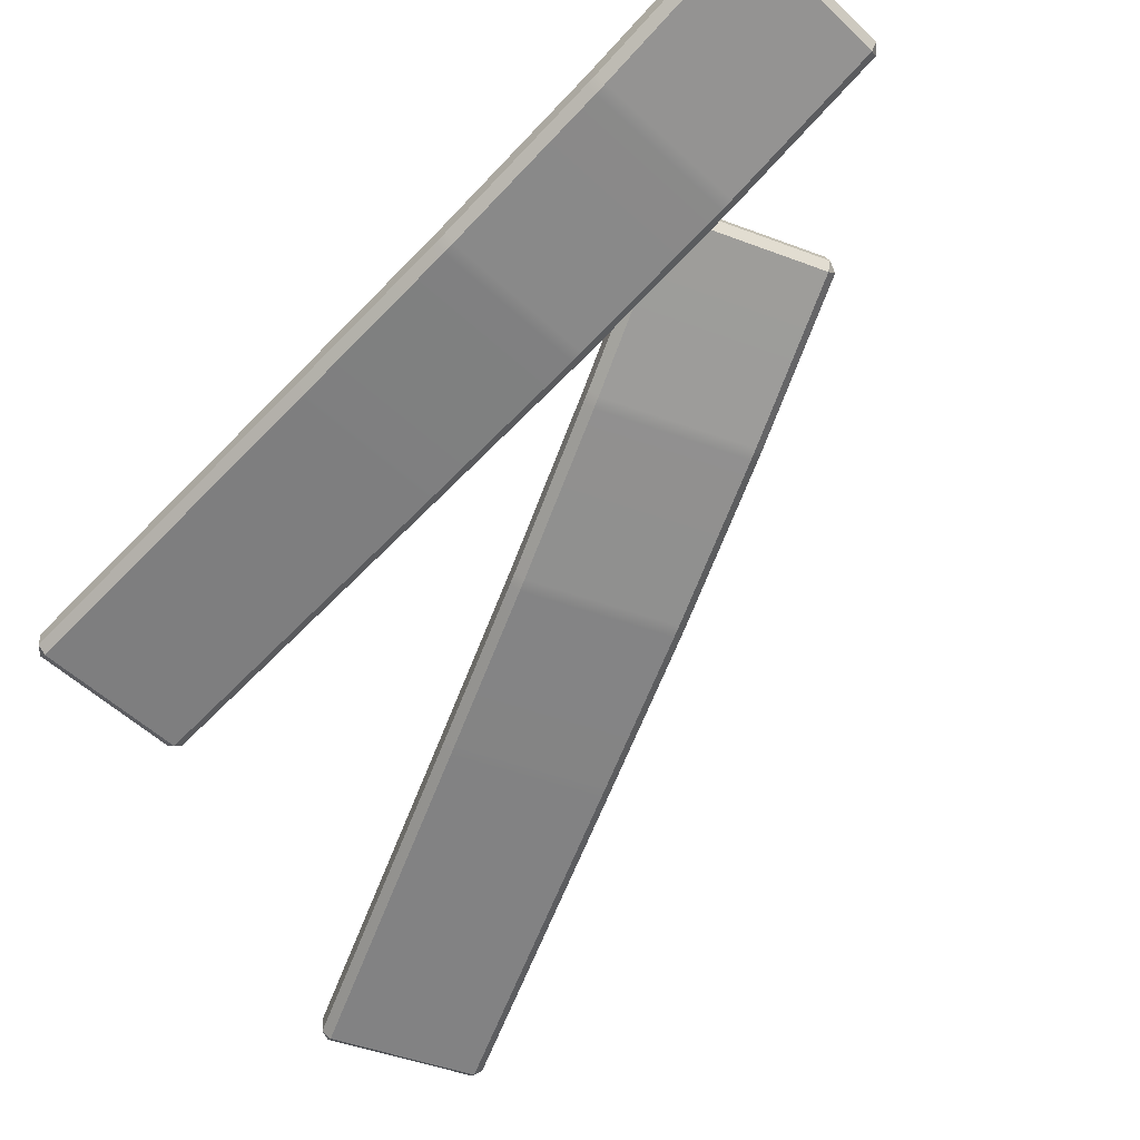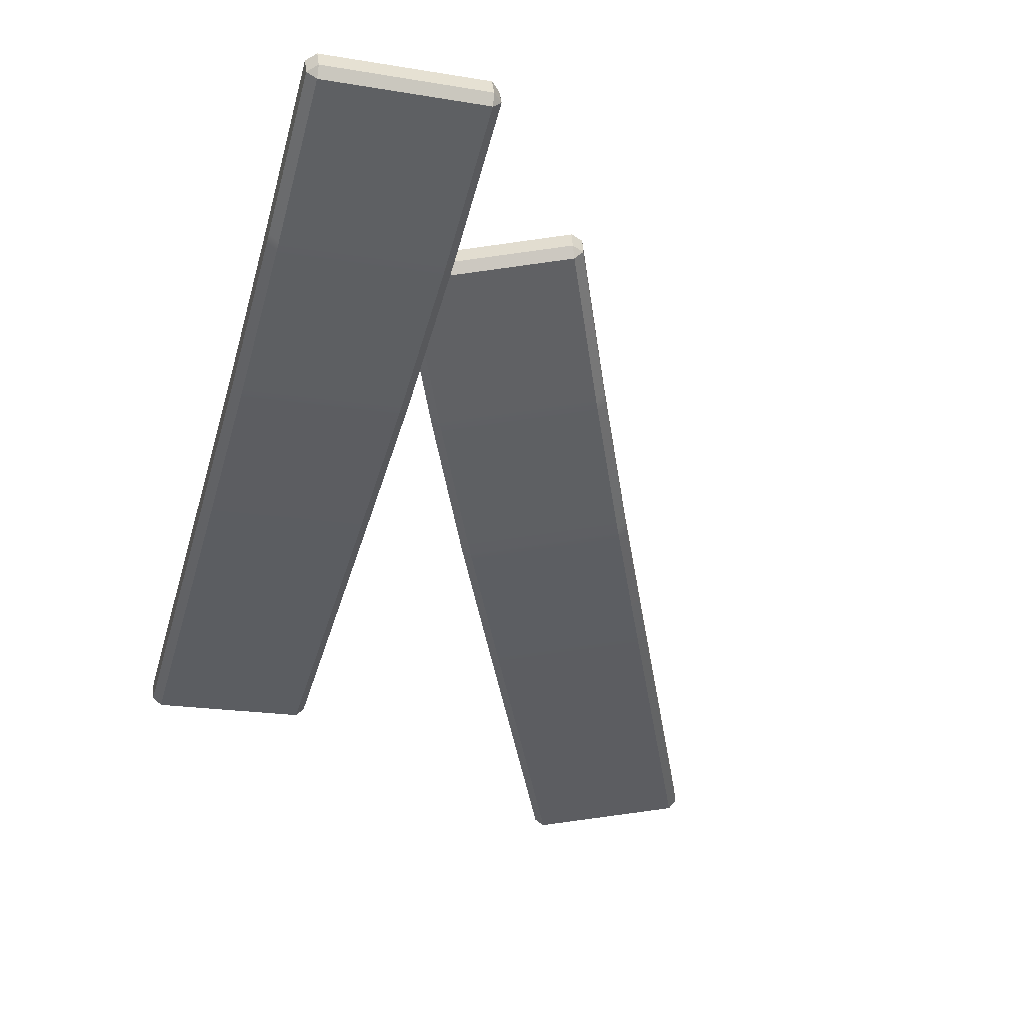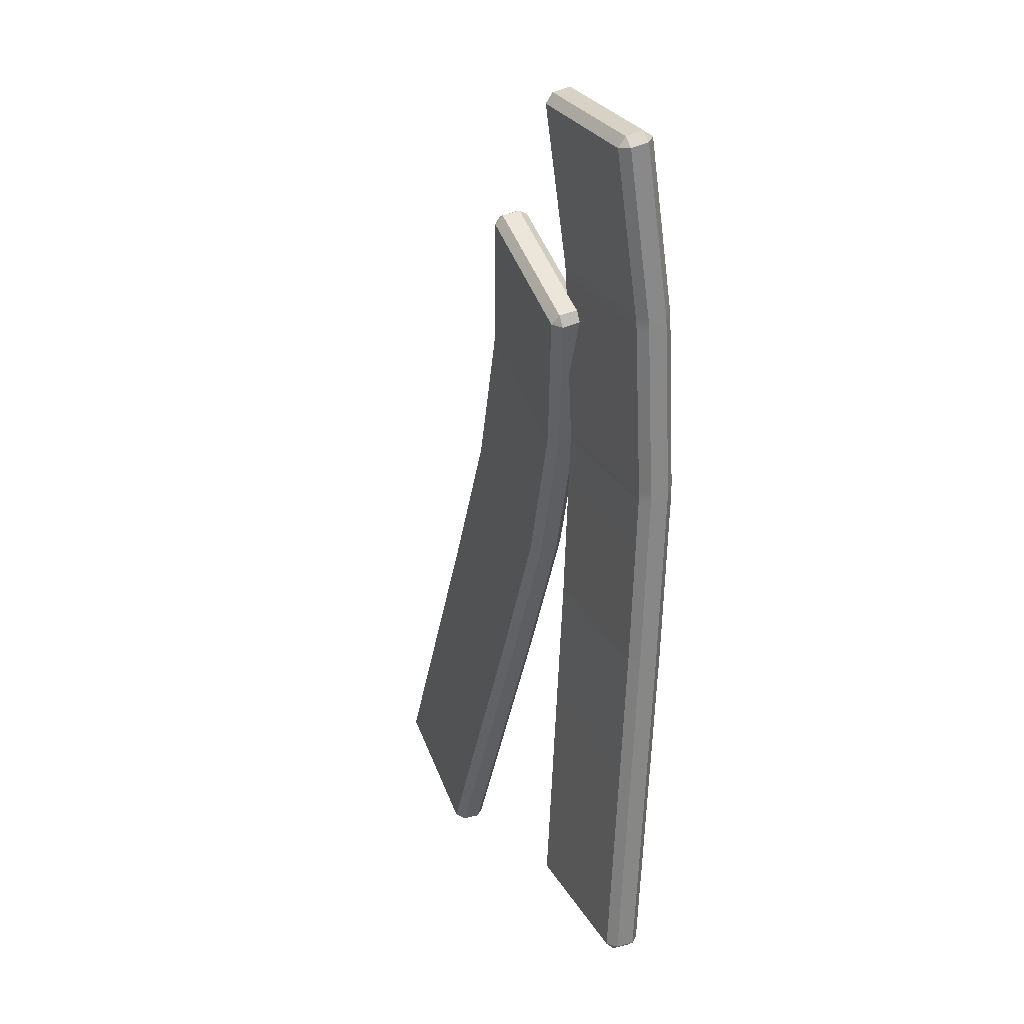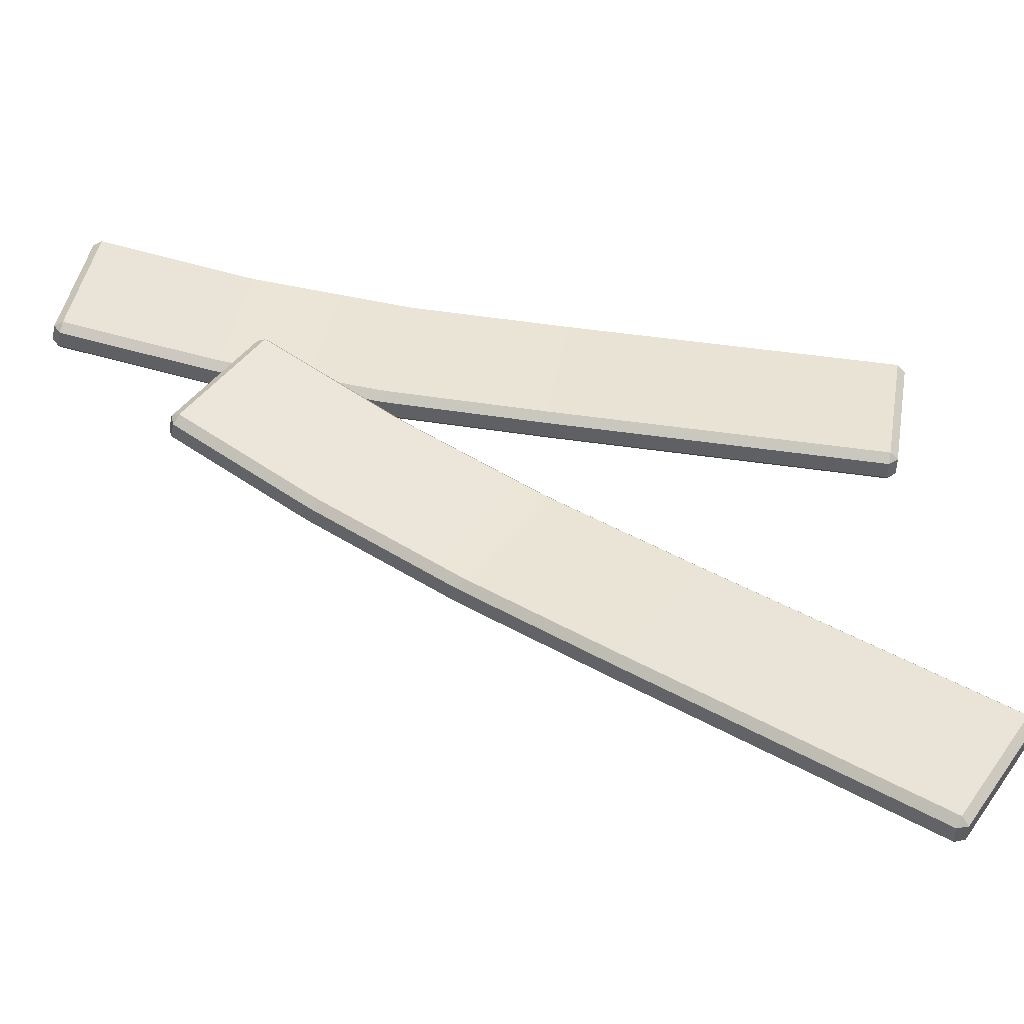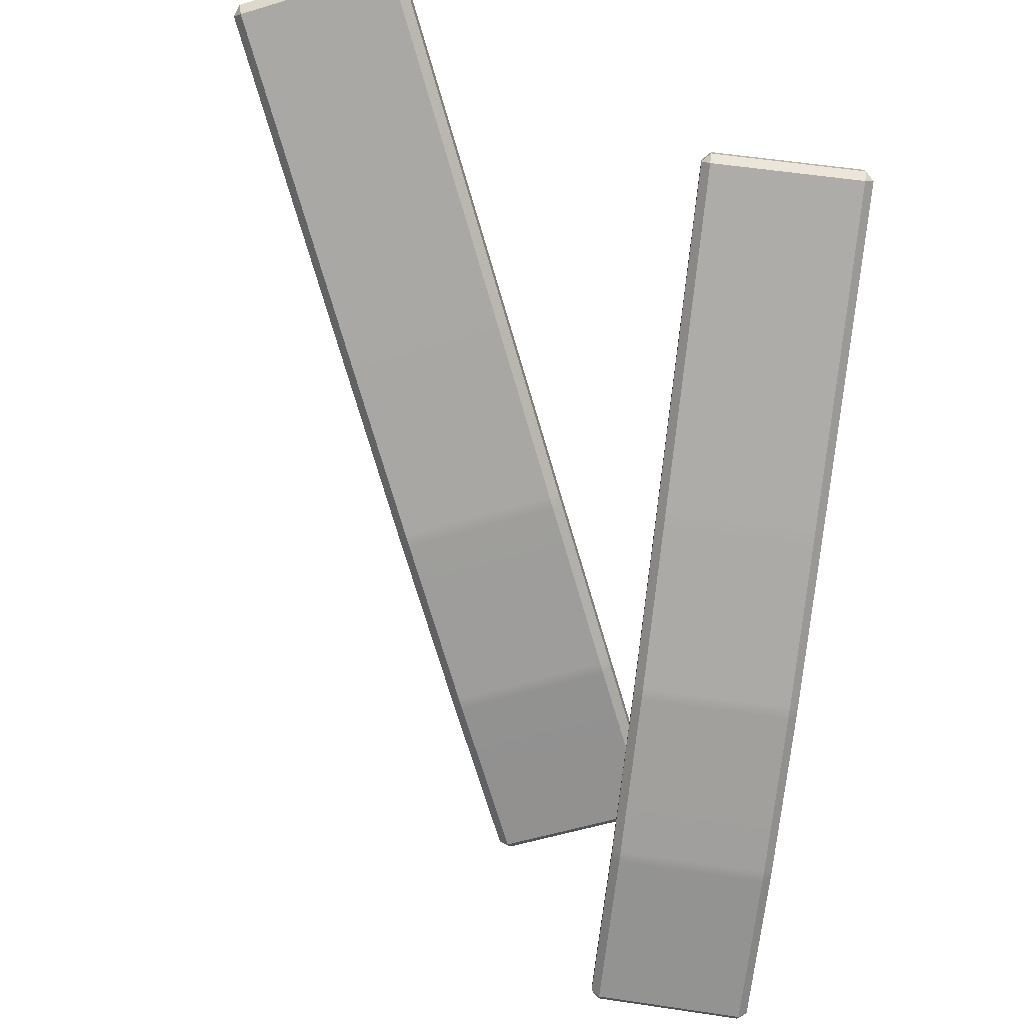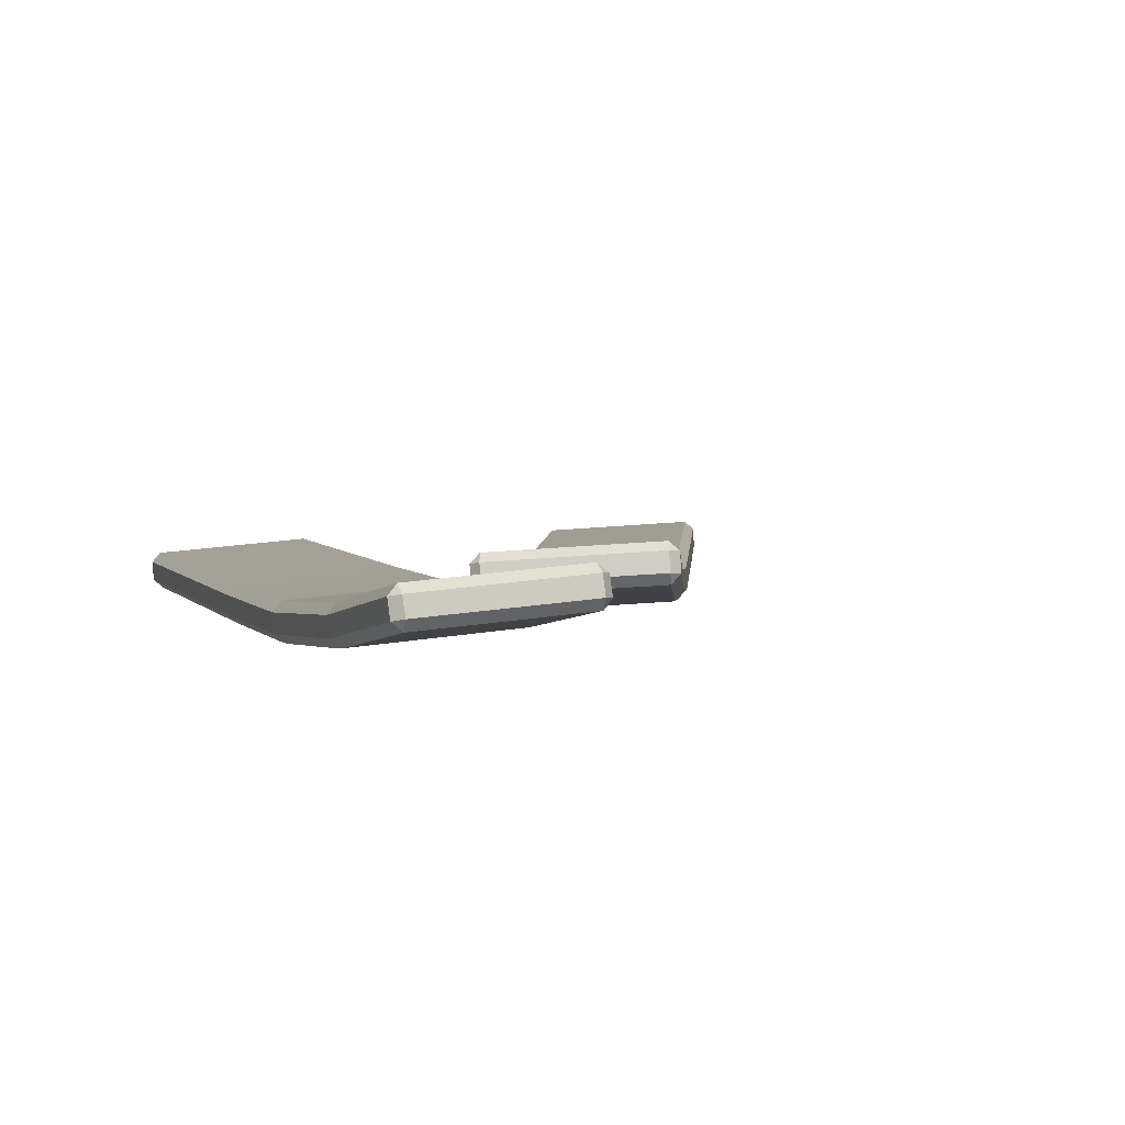
<metadata>
{"format":"obj","ext":"obj","renderer":"f3d","projection":"perspective","resolution":1024,"background":"white","views":[{"elev":-61.8,"azim":-50.9,"up":"+Y"},{"elev":-37.3,"azim":-21.7,"up":"+Y"},{"elev":20.3,"azim":-110.7,"up":"+Z"},{"elev":45.5,"azim":92.5,"up":"+Y"},{"elev":-77.1,"azim":166.5,"up":"+Y"},{"elev":5.1,"azim":-26.5,"up":"+Y"}]}
</metadata>
<code>
g default
v 13 8.194 -15.76
v 13 8.159 -15.72
v 12.96 8.192 -15.73
v 13.63 8.239 -15.64
v 13.6 8.202 -15.65
v 13.6 8.237 -15.68
v 12.54 8.37 -12.11
v 12.54 8.411 -12.08
v 12.51 8.401 -12.12
v 13.18 8.446 -12.05
v 13.14 8.45 -12.02
v 13.15 8.41 -12.04
v 12.5 8.472 -12.14
v 12.53 8.481 -12.1
v 12.54 8.509 -12.14
v 13.14 8.549 -12.07
v 13.14 8.522 -12.03
v 13.18 8.517 -12.06
v 12.99 8.303 -15.72
v 13 8.268 -15.76
v 12.96 8.266 -15.73
v 13.63 8.313 -15.64
v 13.6 8.311 -15.68
v 13.59 8.346 -15.65
v 12.88 8.194 -15.05
v 12.91 8.161 -15.05
v 12.91 8.162 -15
v 12.87 8.194 -15
v 13.54 8.242 -14.92
v 13.51 8.204 -14.92
v 13.52 8.204 -14.97
v 13.55 8.241 -14.96
v 12.59 8.352 -12.8
v 12.62 8.389 -12.8
v 12.62 8.382 -12.85
v 12.59 8.345 -12.85
v 13.22 8.431 -12.73
v 13.26 8.399 -12.72
v 13.27 8.392 -12.77
v 13.23 8.424 -12.78
v 12.78 8.196 -14.31
v 12.82 8.164 -14.31
v 12.81 8.164 -14.26
v 12.78 8.197 -14.26
v 13.45 8.244 -14.18
v 13.42 8.207 -14.18
v 13.42 8.206 -14.23
v 13.45 8.244 -14.23
v 13.54 8.316 -14.92
v 13.54 8.315 -14.97
v 13.51 8.348 -14.97
v 13.5 8.348 -14.92
v 12.9 8.305 -15
v 12.9 8.305 -15.05
v 12.87 8.268 -15.05
v 12.86 8.268 -15
v 12.69 8.206 -13.57
v 12.73 8.174 -13.57
v 12.72 8.177 -13.52
v 12.68 8.209 -13.53
v 13.35 8.256 -13.44
v 13.32 8.219 -13.45
v 13.33 8.216 -13.49
v 13.36 8.254 -13.49
v 13.44 8.318 -14.18
v 13.45 8.318 -14.23
v 13.41 8.35 -14.23
v 13.41 8.351 -14.18
v 12.8 8.308 -14.26
v 12.81 8.308 -14.31
v 12.78 8.27 -14.31
v 12.77 8.271 -14.27
v 12.6 8.272 -12.84
v 12.63 8.24 -12.83
v 12.63 8.247 -12.78
v 12.59 8.279 -12.79
v 13.26 8.326 -12.71
v 13.23 8.289 -12.71
v 13.24 8.282 -12.76
v 13.27 8.319 -12.76
v 13.35 8.33 -13.45
v 13.36 8.328 -13.5
v 13.32 8.36 -13.5
v 13.31 8.363 -13.45
v 12.71 8.32 -13.53
v 12.72 8.318 -13.58
v 12.68 8.28 -13.58
v 12.68 8.283 -13.53
g plank1 group7
f 1 3 21 20
f 2 1 6 5
f 3 2 26 25
f 4 6 23 22
f 5 4 32 31
f 7 9 76 75
f 8 7 12 11
f 9 8 14 13
f 10 12 78 77
f 11 10 18 17
f 13 15 34 33
f 15 14 17 16
f 16 18 38 37
f 19 21 55 54
f 20 19 24 23
f 22 24 51 50
f 25 28 56 55
f 27 26 31 30
f 28 27 42 41
f 29 32 50 49
f 30 29 48 47
f 33 36 73 76
f 35 34 37 40
f 36 35 85 88
f 39 38 77 80
f 40 39 81 84
f 41 44 72 71
f 43 42 47 46
f 44 43 58 57
f 45 48 66 65
f 46 45 64 63
f 49 52 67 66
f 52 51 54 53
f 53 56 71 70
f 57 60 88 87
f 59 58 63 62
f 60 59 74 73
f 61 64 82 81
f 62 61 80 79
f 65 68 83 82
f 68 67 70 69
f 69 72 87 86
f 75 74 79 78
f 84 83 86 85
f 75 78 12 7
f 8 11 17 14
f 15 16 37 34
f 20 23 6 1
f 77 38 18 10
f 33 76 9 13
f 2 5 31 26
f 4 22 50 32
f 54 51 24 19
f 21 3 25 55
f 27 30 47 42
f 29 49 66 48
f 70 67 52 53
f 56 28 41 71
f 43 46 63 58
f 45 65 82 64
f 86 83 68 69
f 72 44 57 87
f 59 62 79 74
f 61 81 39 80
f 35 40 84 85
f 88 60 73 36
f 1 2 3
f 4 5 6
f 7 8 9
f 10 11 12
f 13 14 15
f 16 17 18
f 19 20 21
f 22 23 24
f 25 26 27 28
f 29 30 31 32
f 33 34 35 36
f 37 38 39 40
f 41 42 43 44
f 45 46 47 48
f 49 50 51 52
f 53 54 55 56
f 57 58 59 60
f 61 62 63 64
f 65 66 67 68
f 69 70 71 72
f 73 74 75 76
f 77 78 79 80
f 81 82 83 84
f 85 86 87 88
g default
v 15 8.194 -16.11
v 14.99 8.159 -16.08
v 14.95 8.192 -16.1
v 15.54 8.239 -15.76
v 15.51 8.202 -15.78
v 15.53 8.237 -15.81
v 13.16 8.37 -12.92
v 13.15 8.411 -12.9
v 13.14 8.401 -12.95
v 13.73 8.446 -12.62
v 13.68 8.45 -12.61
v 13.7 8.41 -12.63
v 13.14 8.472 -12.97
v 13.15 8.481 -12.92
v 13.17 8.509 -12.96
v 13.7 8.549 -12.66
v 13.69 8.522 -12.62
v 13.73 8.517 -12.64
v 14.98 8.303 -16.09
v 15 8.268 -16.11
v 14.95 8.266 -16.1
v 15.54 8.313 -15.76
v 15.52 8.311 -15.81
v 15.5 8.346 -15.78
v 14.61 8.194 -15.51
v 14.64 8.161 -15.49
v 14.62 8.162 -15.45
v 14.59 8.194 -15.46
v 15.17 8.242 -15.13
v 15.15 8.204 -15.14
v 15.17 8.204 -15.18
v 15.2 8.241 -15.17
v 13.47 8.352 -13.54
v 13.5 8.389 -13.53
v 13.53 8.382 -13.57
v 13.5 8.345 -13.59
v 14.03 8.431 -13.23
v 14.06 8.399 -13.21
v 14.09 8.392 -13.25
v 14.06 8.424 -13.28
v 14.24 8.196 -14.87
v 14.27 8.164 -14.85
v 14.25 8.164 -14.8
v 14.22 8.197 -14.82
v 14.8 8.244 -14.48
v 14.77 8.207 -14.5
v 14.8 8.206 -14.54
v 14.83 8.244 -14.53
v 15.17 8.316 -15.13
v 15.19 8.315 -15.17
v 15.16 8.348 -15.19
v 15.14 8.348 -15.15
v 14.61 8.305 -15.45
v 14.64 8.305 -15.49
v 14.61 8.268 -15.51
v 14.58 8.268 -15.47
v 13.87 8.206 -14.22
v 13.9 8.174 -14.2
v 13.87 8.177 -14.16
v 13.84 8.209 -14.18
v 14.43 8.256 -13.84
v 14.4 8.219 -13.86
v 14.43 8.216 -13.9
v 14.46 8.254 -13.88
v 14.8 8.318 -14.49
v 14.82 8.318 -14.53
v 14.79 8.35 -14.55
v 14.77 8.351 -14.5
v 14.24 8.308 -14.81
v 14.26 8.308 -14.85
v 14.24 8.27 -14.87
v 14.21 8.271 -14.83
v 13.5 8.272 -13.58
v 13.53 8.24 -13.55
v 13.5 8.247 -13.51
v 13.47 8.279 -13.53
v 14.06 8.326 -13.2
v 14.03 8.289 -13.21
v 14.06 8.282 -13.25
v 14.09 8.319 -13.24
v 14.43 8.33 -13.85
v 14.45 8.328 -13.89
v 14.42 8.36 -13.91
v 14.4 8.363 -13.87
v 13.87 8.32 -14.17
v 13.89 8.318 -14.21
v 13.86 8.28 -14.23
v 13.84 8.283 -14.18
g group7 plank
f 89 91 109 108
f 90 89 94 93
f 91 90 114 113
f 92 94 111 110
f 93 92 120 119
f 95 97 164 163
f 96 95 100 99
f 97 96 102 101
f 98 100 166 165
f 99 98 106 105
f 101 103 122 121
f 103 102 105 104
f 104 106 126 125
f 107 109 143 142
f 108 107 112 111
f 110 112 139 138
f 113 116 144 143
f 115 114 119 118
f 116 115 130 129
f 117 120 138 137
f 118 117 136 135
f 121 124 161 164
f 123 122 125 128
f 124 123 173 176
f 127 126 165 168
f 128 127 169 172
f 129 132 160 159
f 131 130 135 134
f 132 131 146 145
f 133 136 154 153
f 134 133 152 151
f 137 140 155 154
f 140 139 142 141
f 141 144 159 158
f 145 148 176 175
f 147 146 151 150
f 148 147 162 161
f 149 152 170 169
f 150 149 168 167
f 153 156 171 170
f 156 155 158 157
f 157 160 175 174
f 163 162 167 166
f 172 171 174 173
f 163 166 100 95
f 96 99 105 102
f 103 104 125 122
f 108 111 94 89
f 165 126 106 98
f 121 164 97 101
f 90 93 119 114
f 92 110 138 120
f 142 139 112 107
f 109 91 113 143
f 115 118 135 130
f 117 137 154 136
f 158 155 140 141
f 144 116 129 159
f 131 134 151 146
f 133 153 170 152
f 174 171 156 157
f 160 132 145 175
f 147 150 167 162
f 149 169 127 168
f 123 128 172 173
f 176 148 161 124
f 89 90 91
f 92 93 94
f 95 96 97
f 98 99 100
f 101 102 103
f 104 105 106
f 107 108 109
f 110 111 112
f 113 114 115 116
f 117 118 119 120
f 121 122 123 124
f 125 126 127 128
f 129 130 131 132
f 133 134 135 136
f 137 138 139 140
f 141 142 143 144
f 145 146 147 148
f 149 150 151 152
f 153 154 155 156
f 157 158 159 160
f 161 162 163 164
f 165 166 167 168
f 169 170 171 172
f 173 174 175 176

</code>
